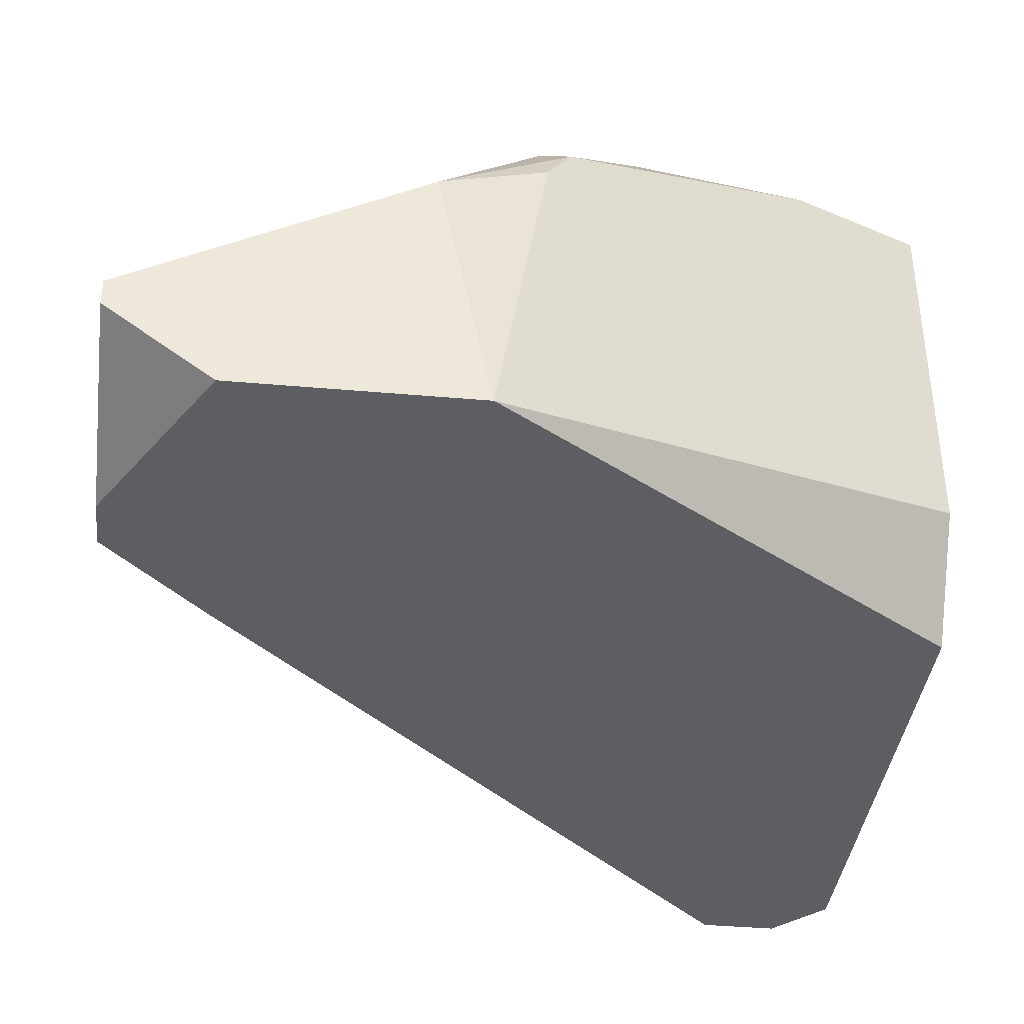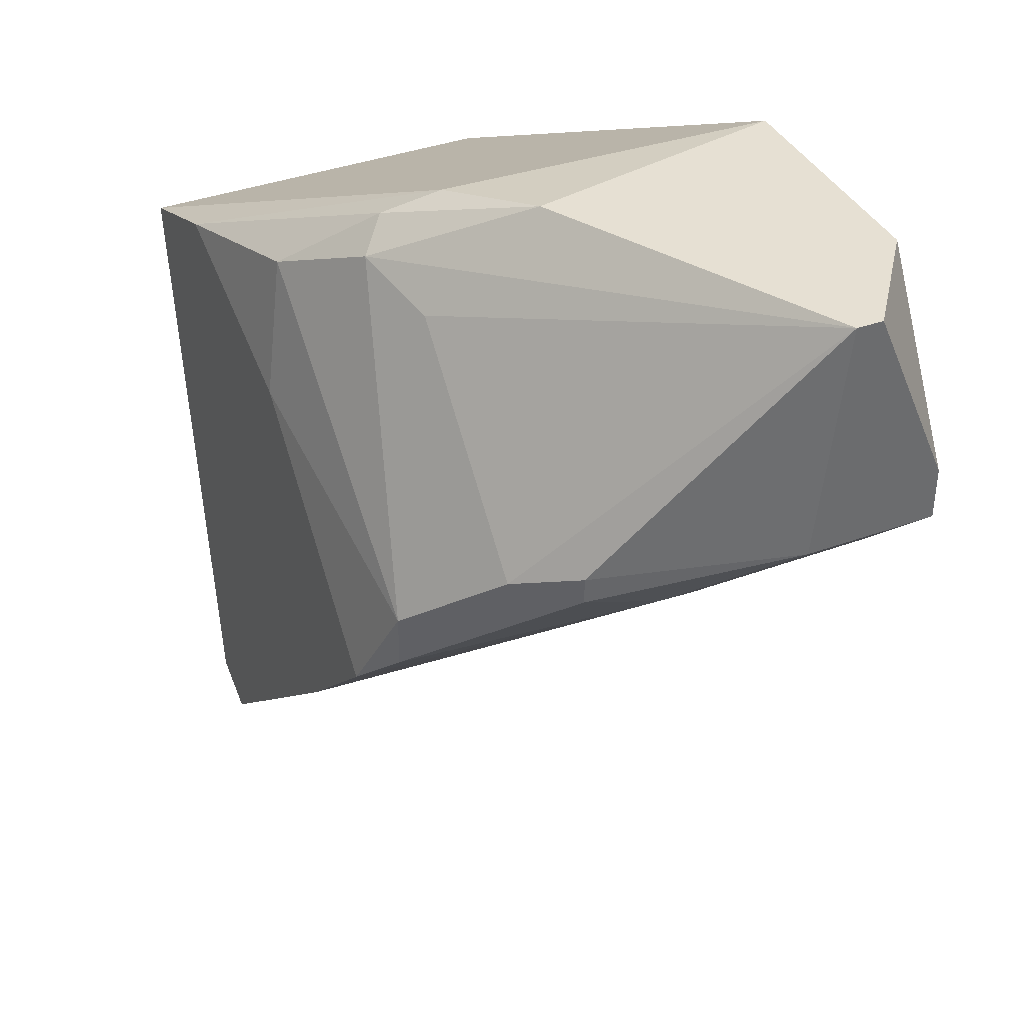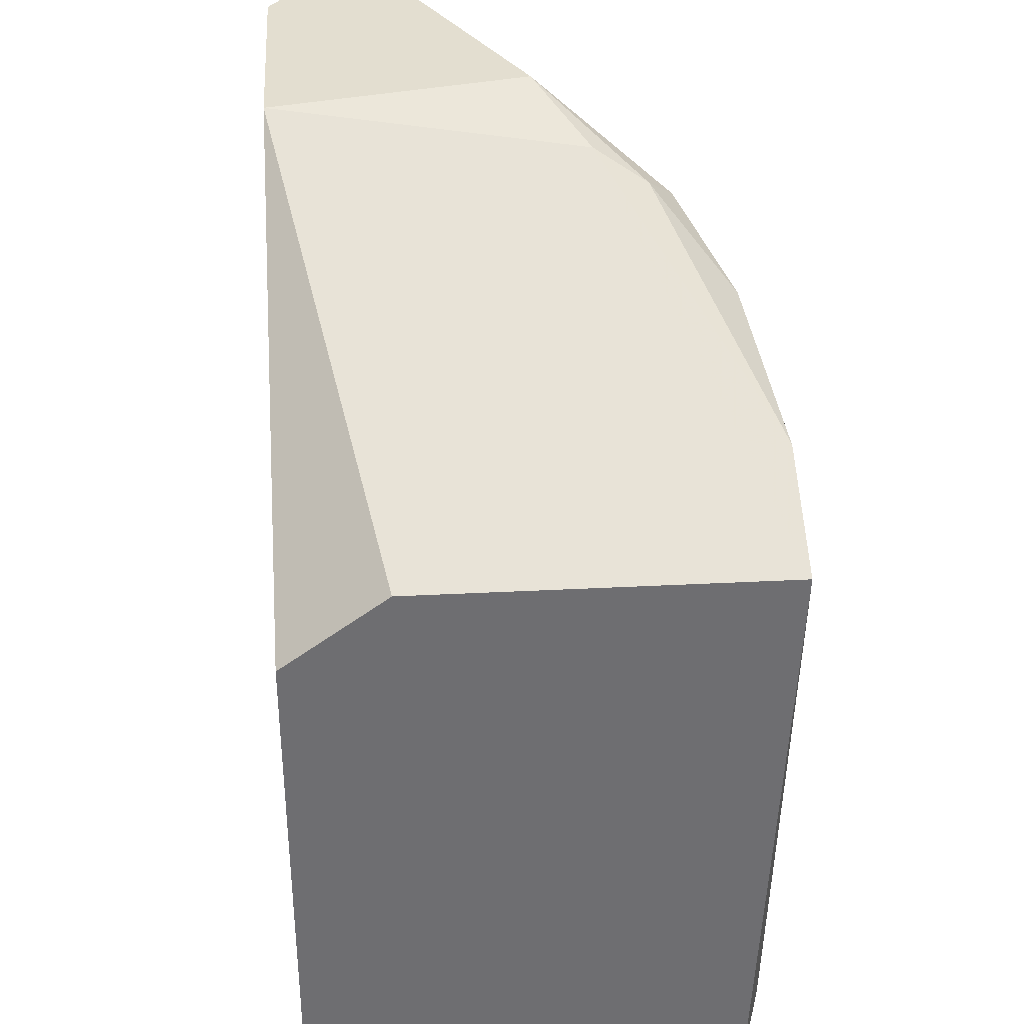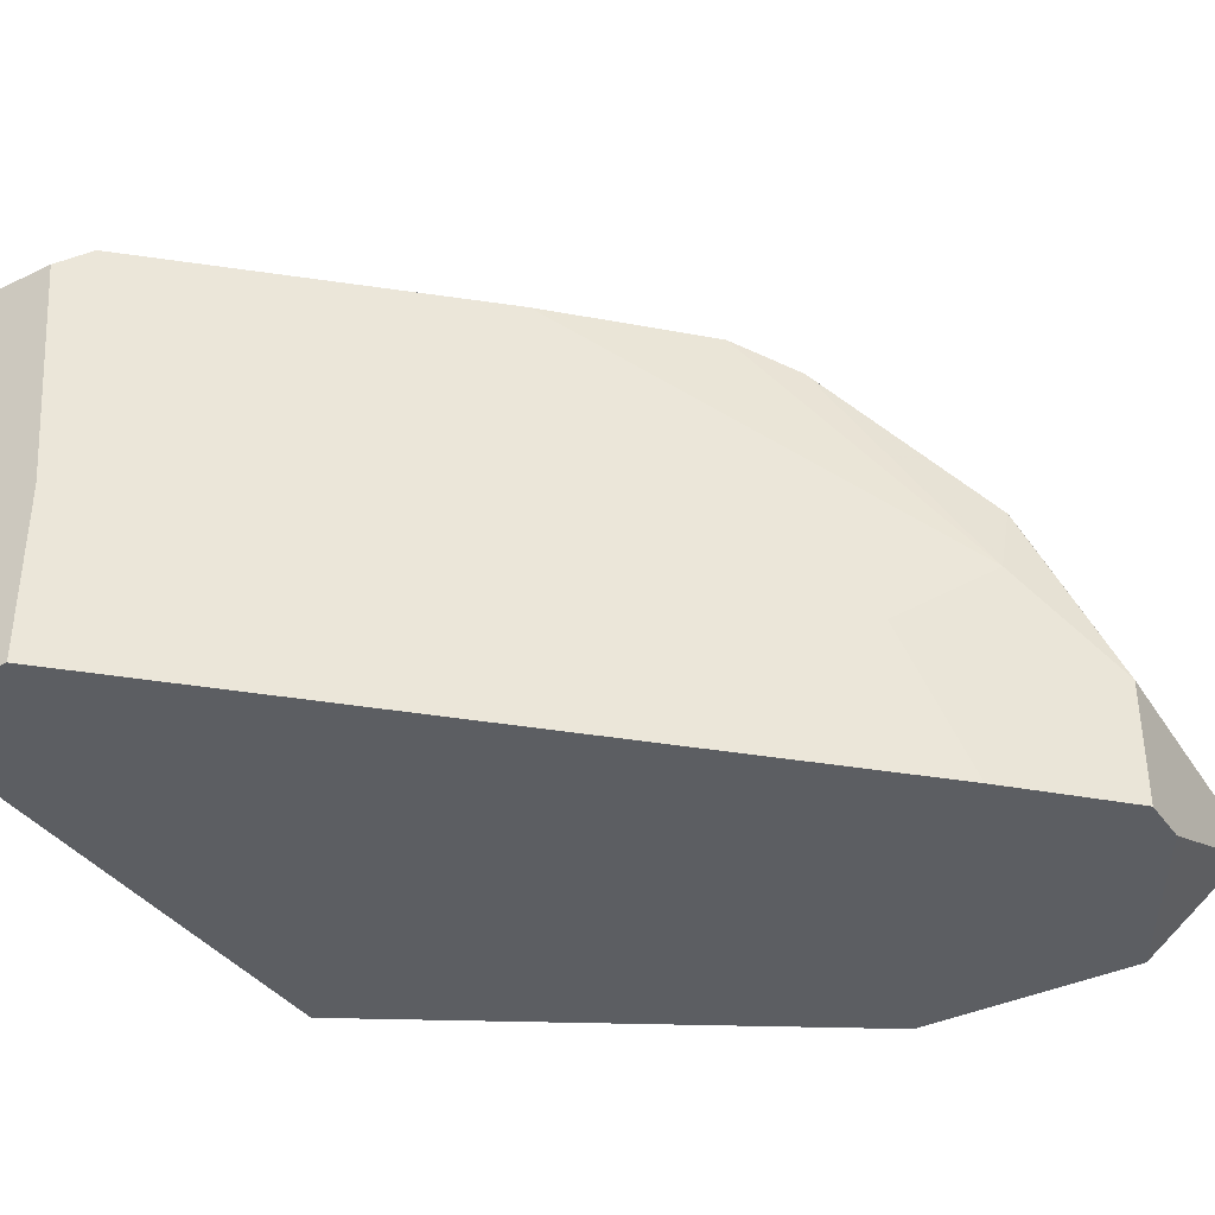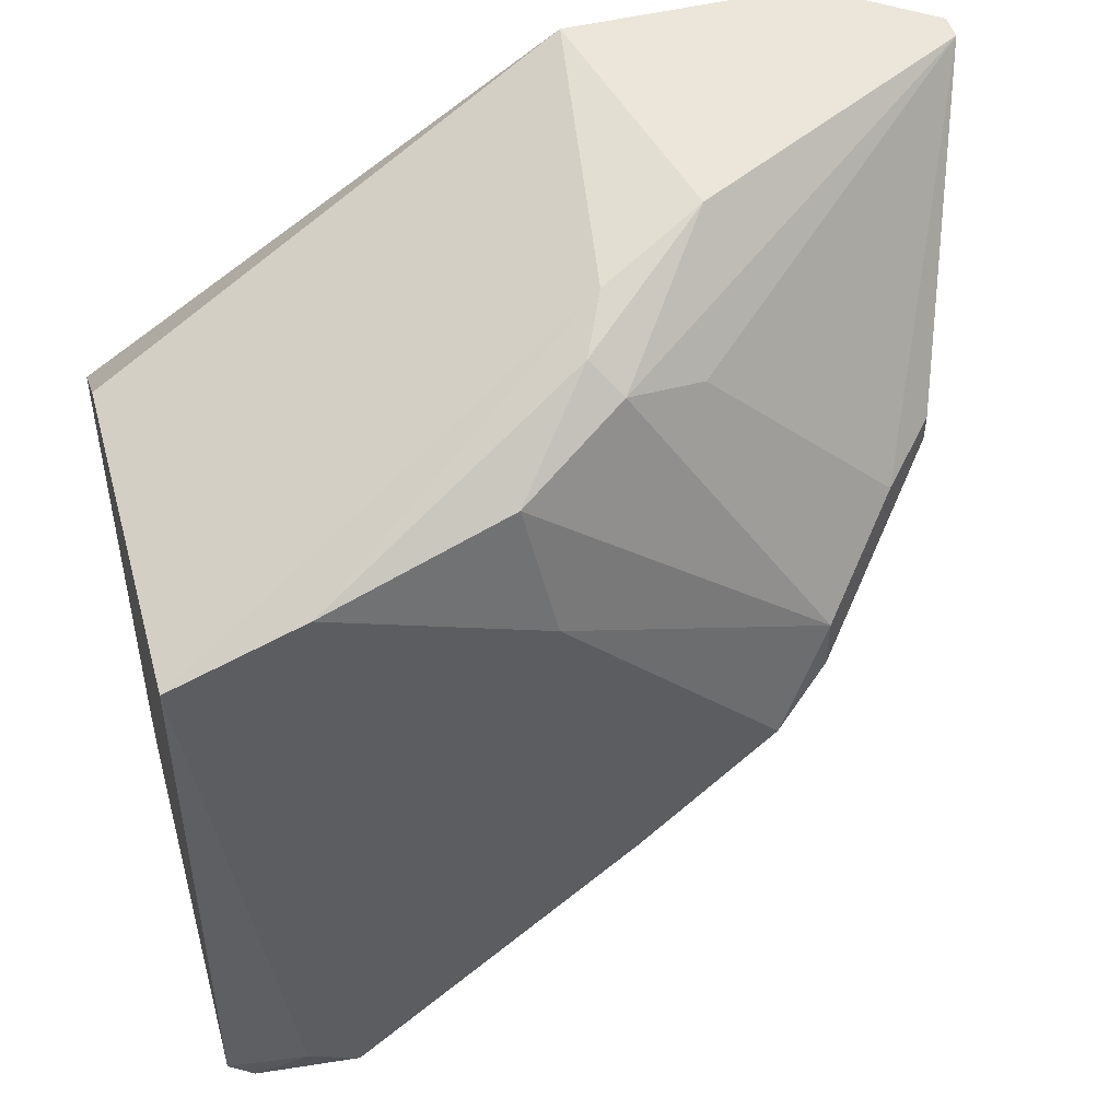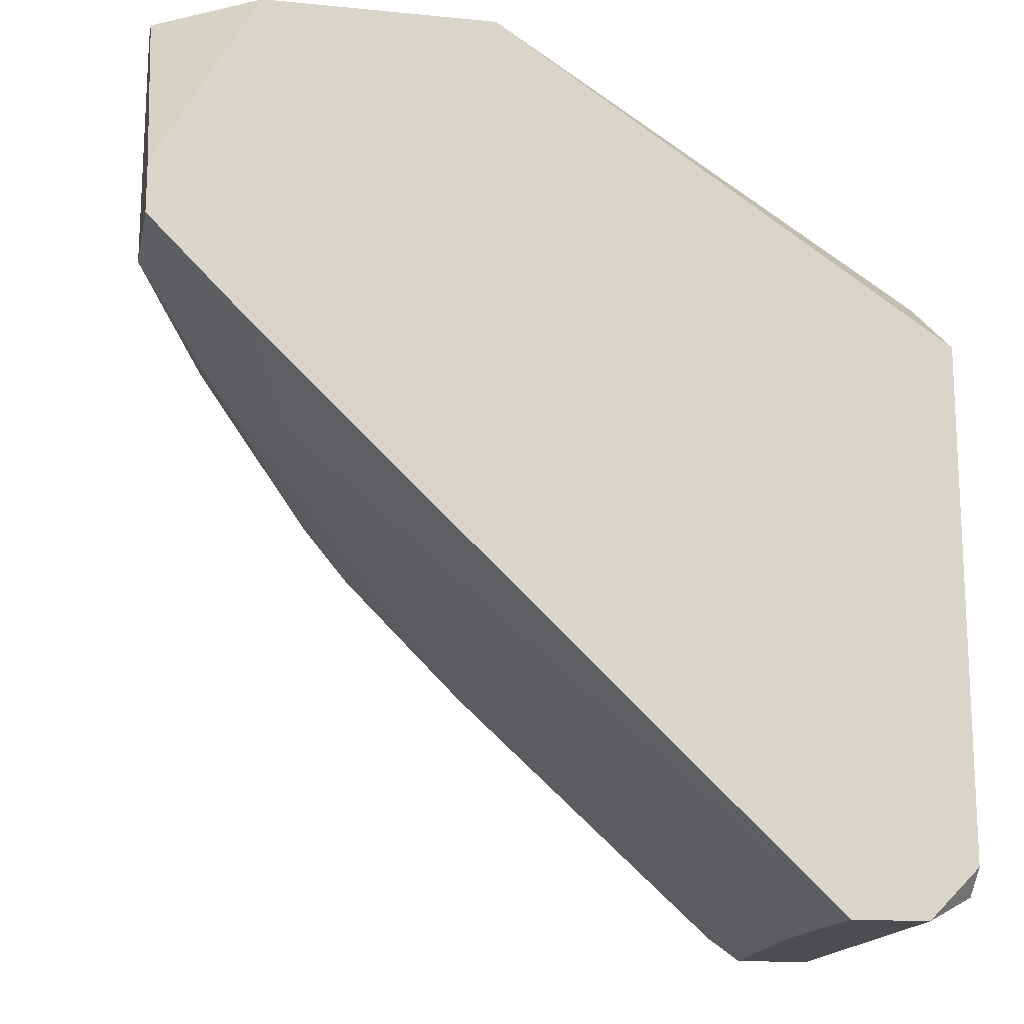
<metadata>
{"format":"obj","ext":"obj","renderer":"f3d","projection":"perspective","resolution":1024,"background":"white","views":[{"elev":-38.4,"azim":173.6,"up":"+Z"},{"elev":38.4,"azim":65.3,"up":"+Y"},{"elev":35.9,"azim":-93.8,"up":"+Y"},{"elev":-37.6,"azim":31.5,"up":"+Z"},{"elev":48.3,"azim":-15.5,"up":"+Y"},{"elev":-15.7,"azim":168.3,"up":"+Y"}]}
</metadata>
<code>
v 0.01199 -0.02541 0.02335
v 0.0154 -0.02541 0.02335
v 0.03925 -0.003827 0.01085
v 0.03129 0.01322 0.004037
v 0.0347 -0.00723 0.02448
v 0.04266 0.000717 0.01767
v 0.04266 -0.000417 0.01426
v 0.04266 0.001855 0.01767
v 0.04607 0.005262 0.004037
v 0.04607 0.01322 0.007444
v 0.04607 0.01322 0.008581
v 0.04607 0.002989 0.009715
v 0.04607 0.002989 0.004037
v 0.01085 -0.000417 0.004037
v 0.01085 -0.02427 0.005172
v 0.01085 -0.02427 0.02335
v 0.01085 0.002989 0.02448
v 0.01085 0.002989 0.008581
v 0.01085 -0.02313 0.004037
v 0.01426 -0.02313 0.02448
v 0.01312 -0.02541 0.004037
v 0.02789 0.01094 0.01994
v 0.02902 -0.01291 0.02448
v 0.02902 0.009806 0.02107
v 0.02902 0.01208 0.01767
v 0.02562 0.001855 0.02448
v 0.03357 0.01322 0.01539
v 0.04152 0.01322 0.004037
v 0.04152 -0.001555 0.004037
v 0.03698 -0.002689 0.02335
v 0.03698 -0.004962 0.02335
v 0.03243 0.008672 0.01994
v 0.04039 0.000717 0.01994
v 0.01653 -0.02541 0.01199
v 0.01653 -0.02541 0.004037
v 0.01653 0.005262 0.02448
v 0.01653 -0.02427 0.02448
v 0.02448 0.007534 0.02335
f 7 3 29
f 37 26 17
f 4 21 14
f 15 17 14
f 21 4 13
f 4 27 11
f 12 13 11
f 17 15 16
f 21 13 35
f 11 27 24
f 4 14 18
f 14 17 18
f 26 37 23
f 12 11 8
f 13 4 28
f 4 11 28
f 27 4 25
f 4 18 25
f 18 17 25
f 21 35 34
f 34 35 3
f 26 30 38
f 30 24 38
f 15 21 1
f 16 15 1
f 21 34 1
f 26 23 5
f 30 26 5
f 31 30 5
f 17 26 36
f 25 17 36
f 26 38 36
f 8 11 33
f 30 31 33
f 37 17 20
f 17 16 20
f 16 1 20
f 1 37 20
f 23 34 7
f 34 3 7
f 31 5 7
f 5 23 7
f 21 15 19
f 14 21 19
f 15 14 19
f 11 13 10
f 28 11 10
f 23 37 2
f 34 23 2
f 37 1 2
f 1 34 2
f 11 24 32
f 24 30 32
f 33 11 32
f 30 33 32
f 12 8 6
f 33 31 6
f 8 33 6
f 7 12 6
f 31 7 6
f 24 27 22
f 27 25 22
f 38 24 22
f 25 36 22
f 36 38 22
f 13 28 9
f 10 13 9
f 28 10 9
f 13 12 29
f 35 13 29
f 3 35 29
f 12 7 29

</code>
